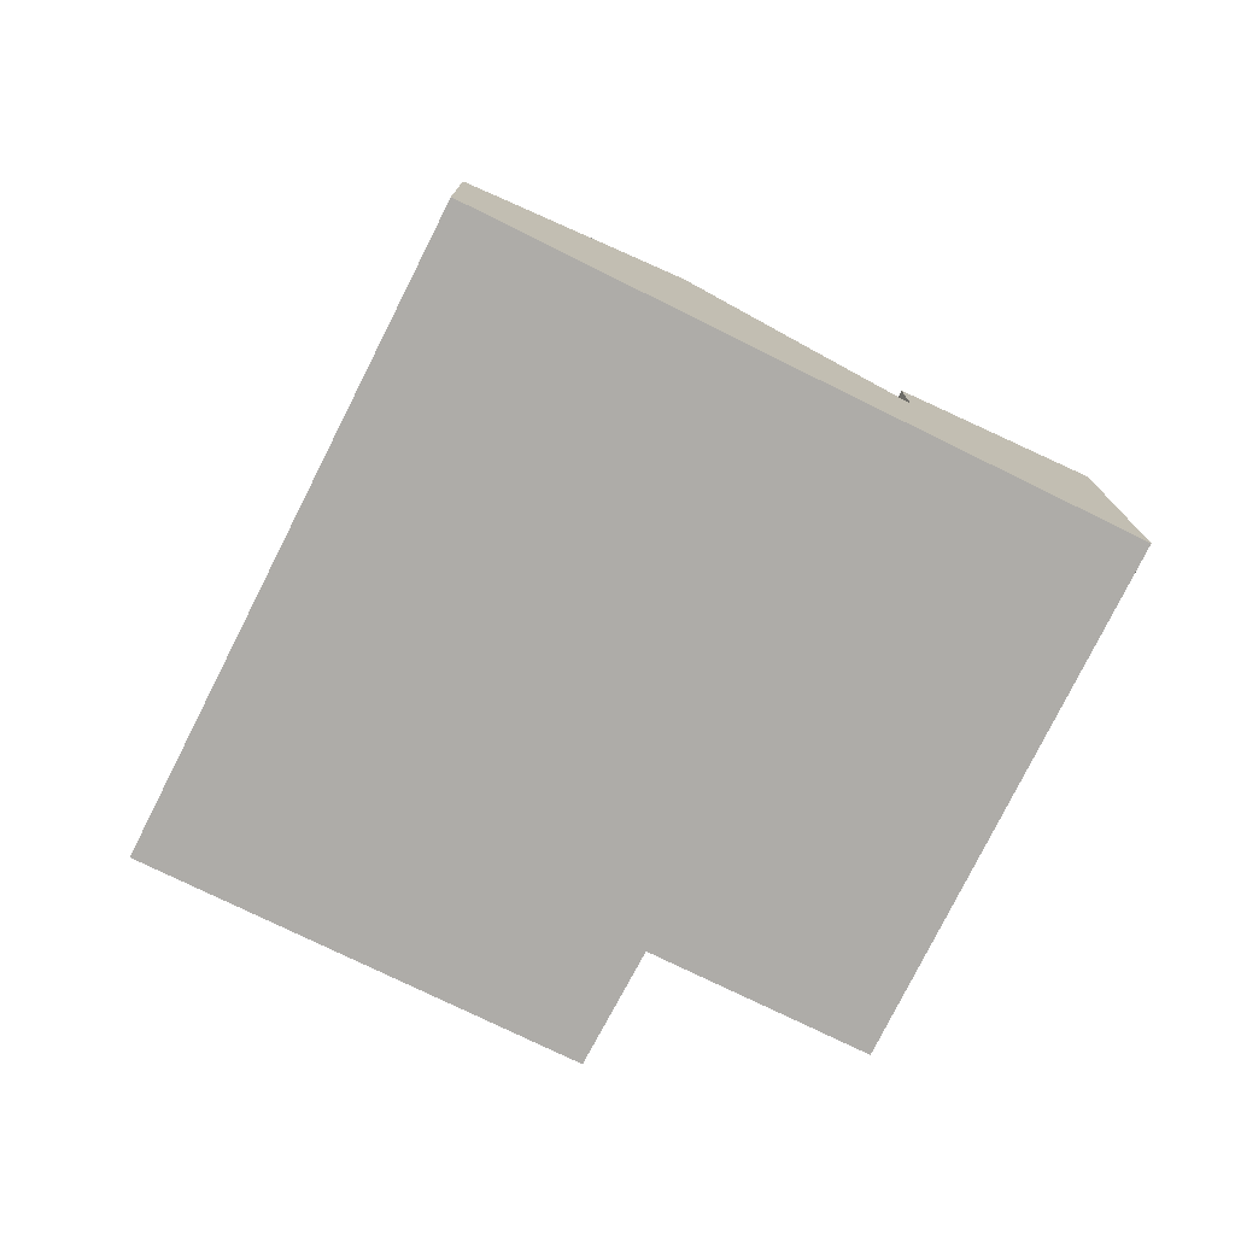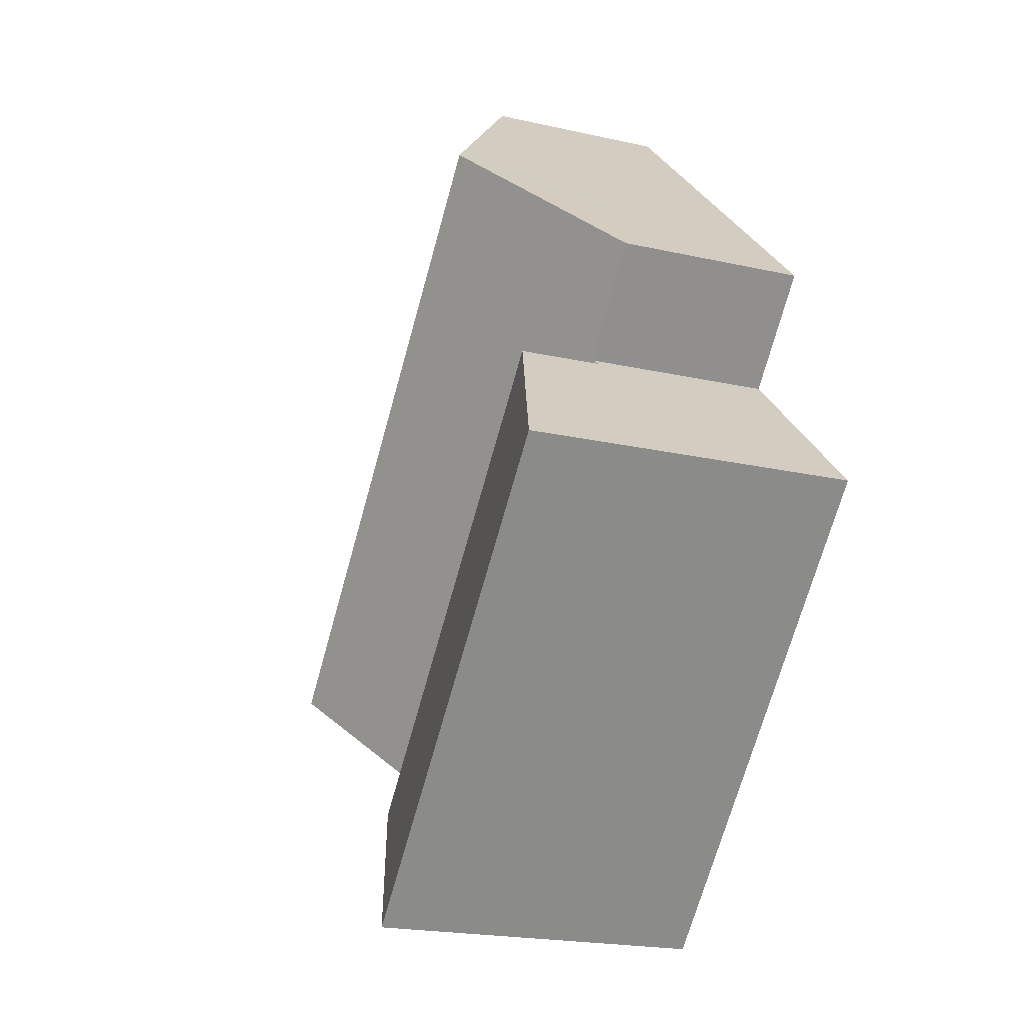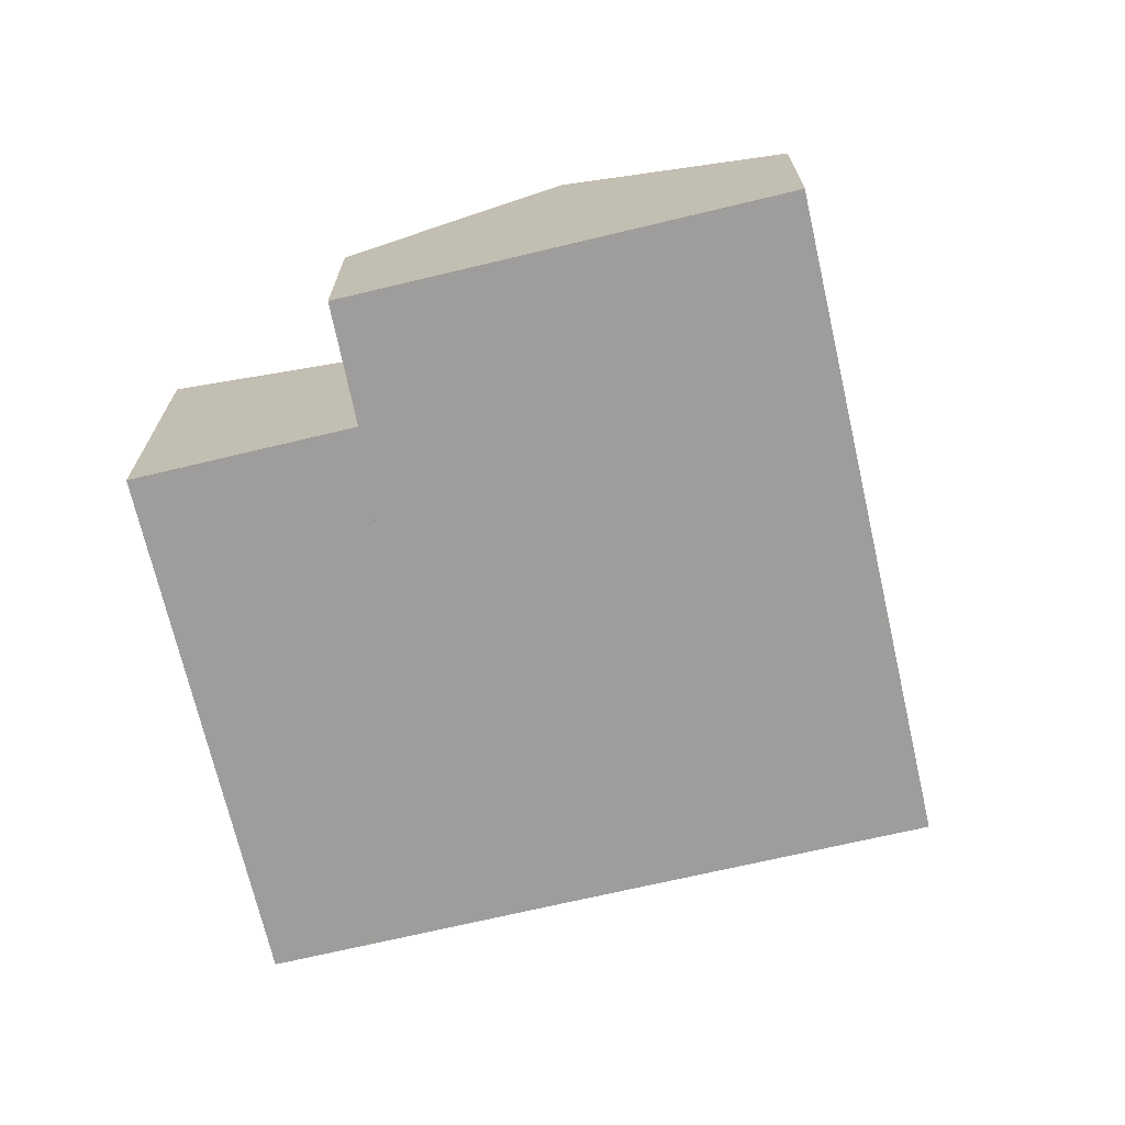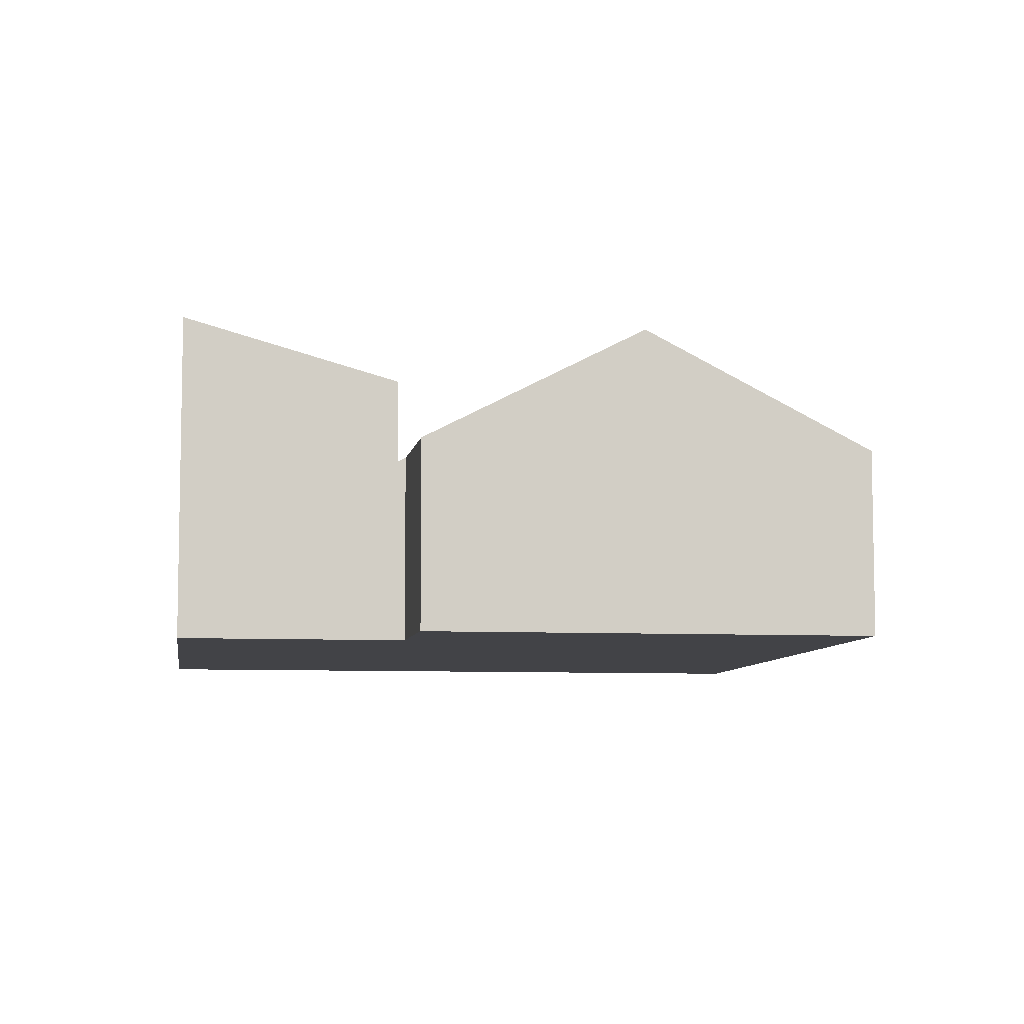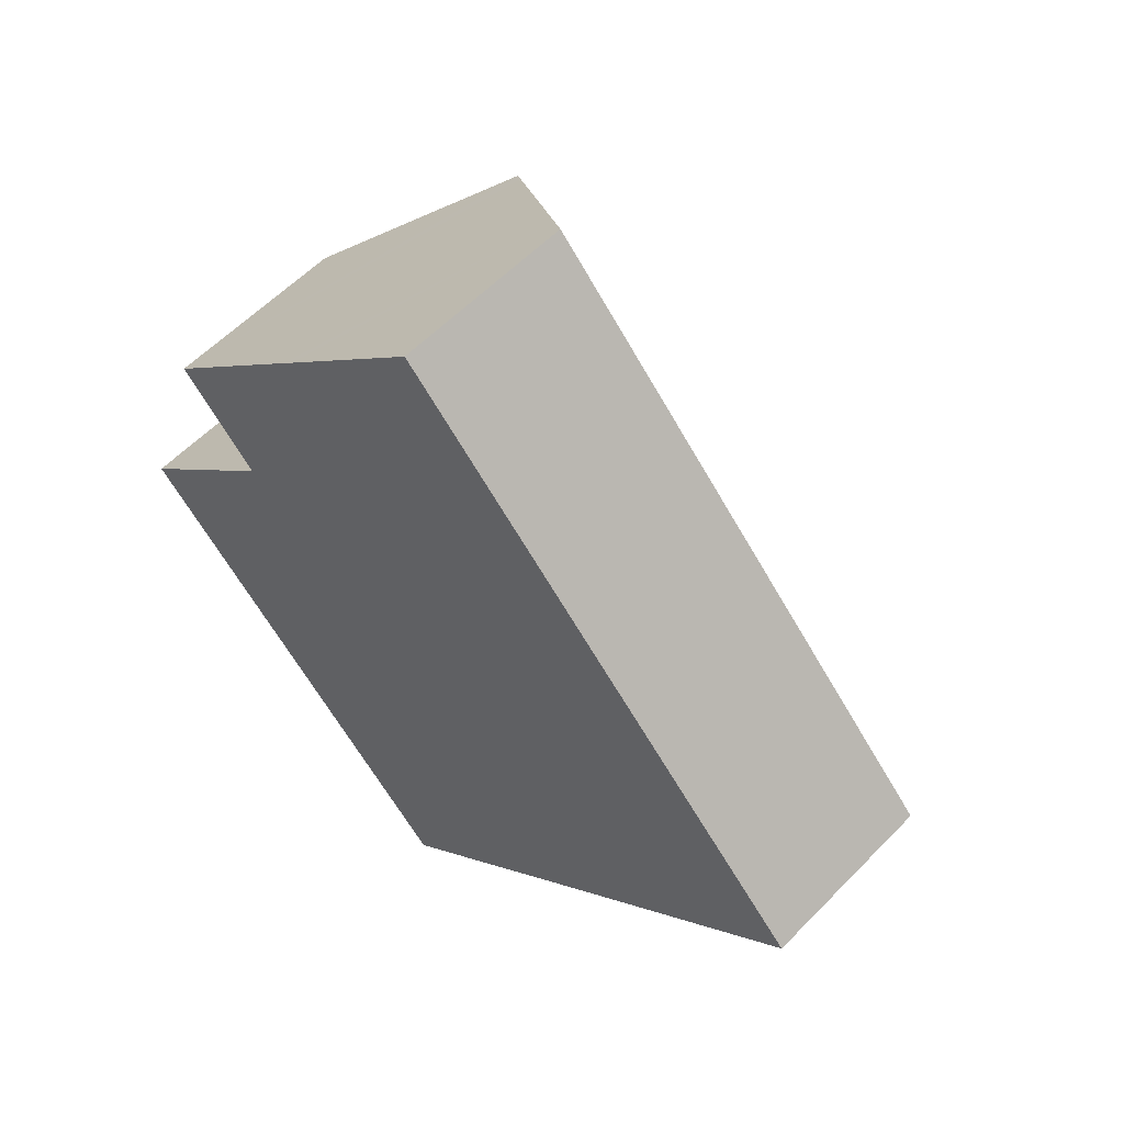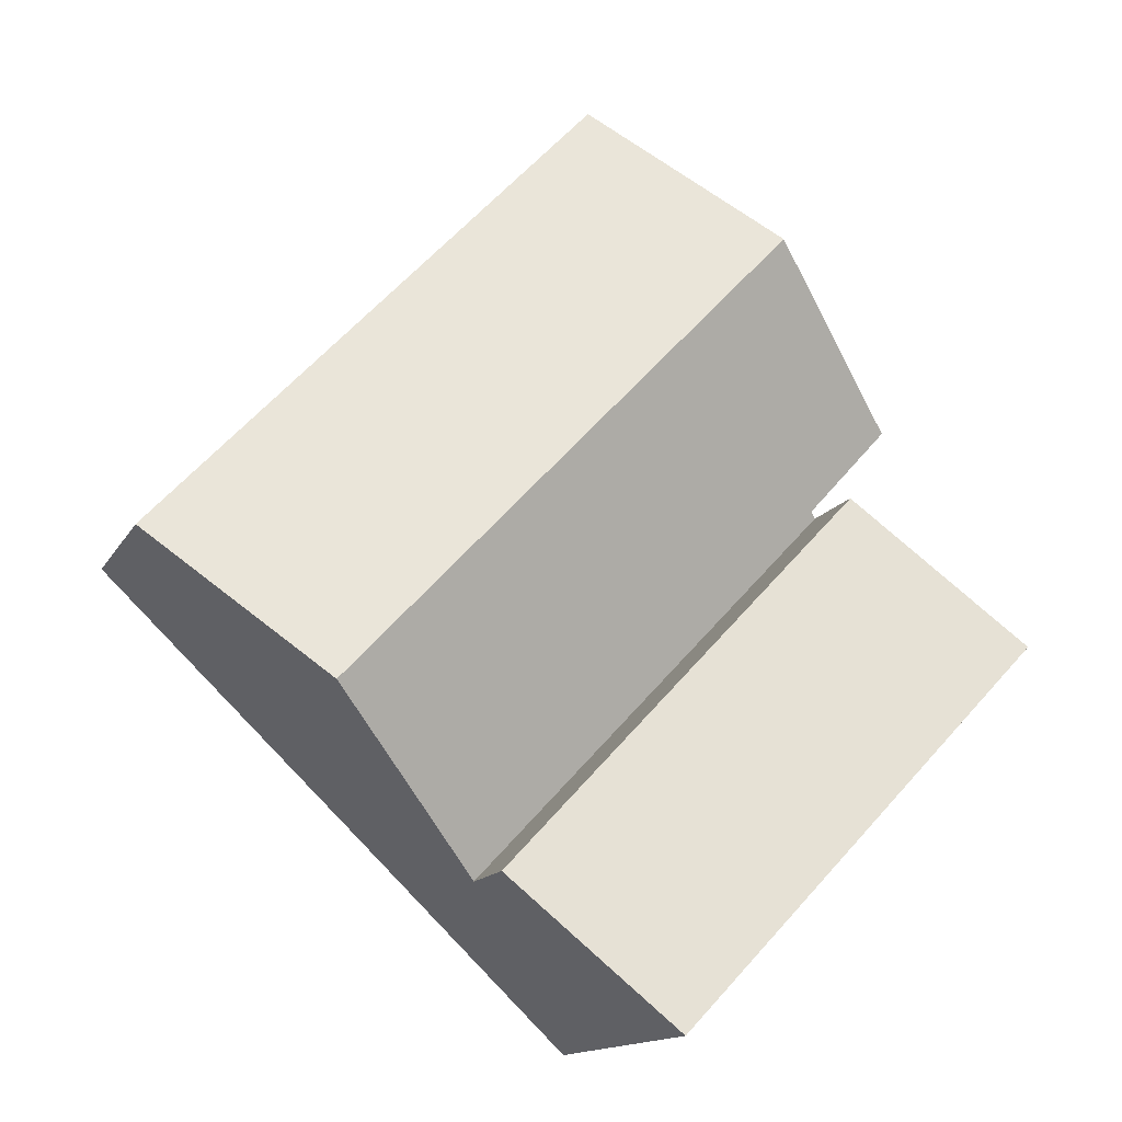
<metadata>
{"format":"obj","ext":"obj","renderer":"f3d","projection":"perspective","resolution":1024,"background":"white","views":[{"elev":-76.8,"azim":110.0,"up":"+Y"},{"elev":-20.1,"azim":-112.8,"up":"+Z"},{"elev":-70.7,"azim":-30.5,"up":"+Y"},{"elev":-7.4,"azim":-51.9,"up":"+Y"},{"elev":57.4,"azim":43.3,"up":"+Z"},{"elev":-14.1,"azim":160.4,"up":"+Z"}]}
</metadata>
<code>
v  8.614 8.038 8.442
v  22.81 4.927 2.24
v  18.4 8.038 -1.97
v  17.16 4.927 8.261
v  14.51 4.927 11.08
v  13.02 4.927 12.66
v  6.429 8.038 10.77
v  6.754 7.808 11.08
v  10.25 5.333 14.45
v  10.82 4.927 15
v  4.216 4.876 4.068
v  15.98 6.335 -4.275
v  13.92 4.876 -6.255
v  4.374 4.988 4.22
v  4.293 4.989 4.31
v  2.169 5.021 6.66
v  22.81 -1.372e-16 2.24
v  17.16 -5.058e-16 8.261
v  14.51 -6.785e-16 11.08
v  13.02 -7.751e-16 12.66
v  10.82 -9.185e-16 15
v  18.4 1.206e-16 -1.97
v  15.98 2.618e-16 -4.275
v  13.92 3.83e-16 -6.255
v  4.216 -2.491e-16 4.068
v  4.374 -2.584e-16 4.22
v  2.169 -4.078e-16 6.66
v  4.293 -2.639e-16 4.31
v  6.429 -6.593e-16 10.77
v  6.754 -6.785e-16 11.08
v  10.25 -8.847e-16 14.45
v  0 8.719 5.339e-16
v  13.92 7.106 -6.255
v  9.786 8.701 -10.22
v  4.216 7.087 4.068
v  0 0 0
v  9.786 6.257e-16 -10.22
g defaultobject
f 1 2 3
f 2 1 4
f 4 1 5
f 5 1 6
f 6 1 7
f 6 7 8
f 6 8 9
f 6 9 10
f 11 12 13
f 12 11 3
f 3 11 14
f 3 14 1
f 1 14 15
f 1 15 16
f 1 16 7
f 4 17 2
f 17 4 18
f 18 4 5
f 18 5 6
f 18 6 19
f 19 6 10
f 19 10 20
f 20 10 21
f 17 3 2
f 3 17 22
f 3 22 12
f 12 22 23
f 12 23 13
f 13 23 24
f 24 11 13
f 11 24 25
f 26 15 14
f 15 26 16
f 16 26 27
f 27 26 28
f 11 26 14
f 26 11 25
f 27 7 16
f 7 27 8
f 8 27 29
f 8 29 9
f 9 29 30
f 9 30 31
f 9 31 10
f 10 31 21
f 24 26 25
f 26 24 31
f 31 24 21
f 21 24 20
f 20 24 19
f 19 24 18
f 18 24 23
f 18 23 22
f 18 22 17
f 28 29 27
f 29 28 30
f 30 28 31
f 31 28 26
f 32 33 34
f 33 32 35
f 36 35 32
f 35 36 25
f 35 24 33
f 24 35 25
f 33 37 34
f 37 33 24
f 34 36 32
f 36 34 37
f 36 24 25
f 24 36 37

</code>
